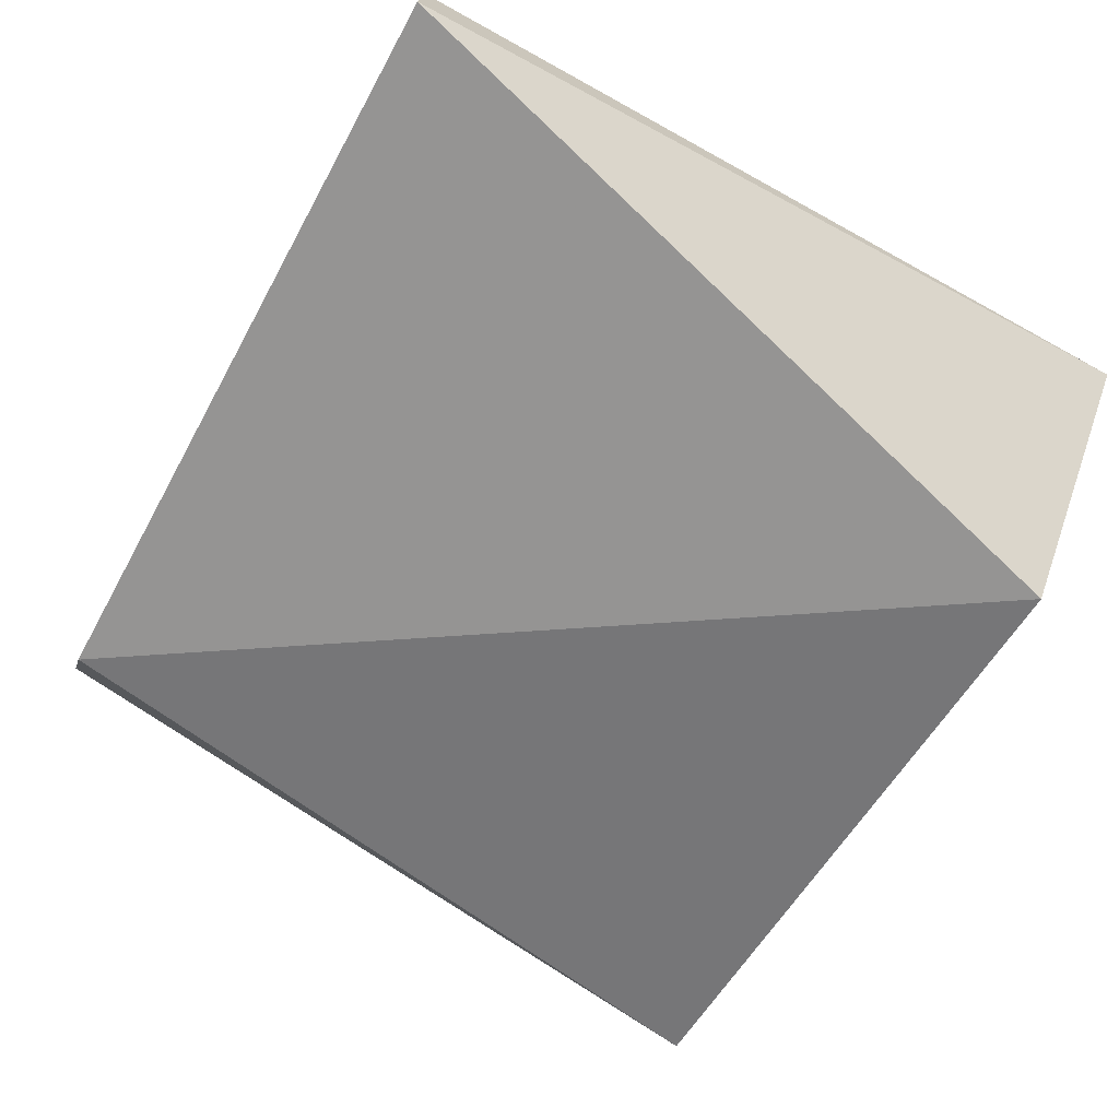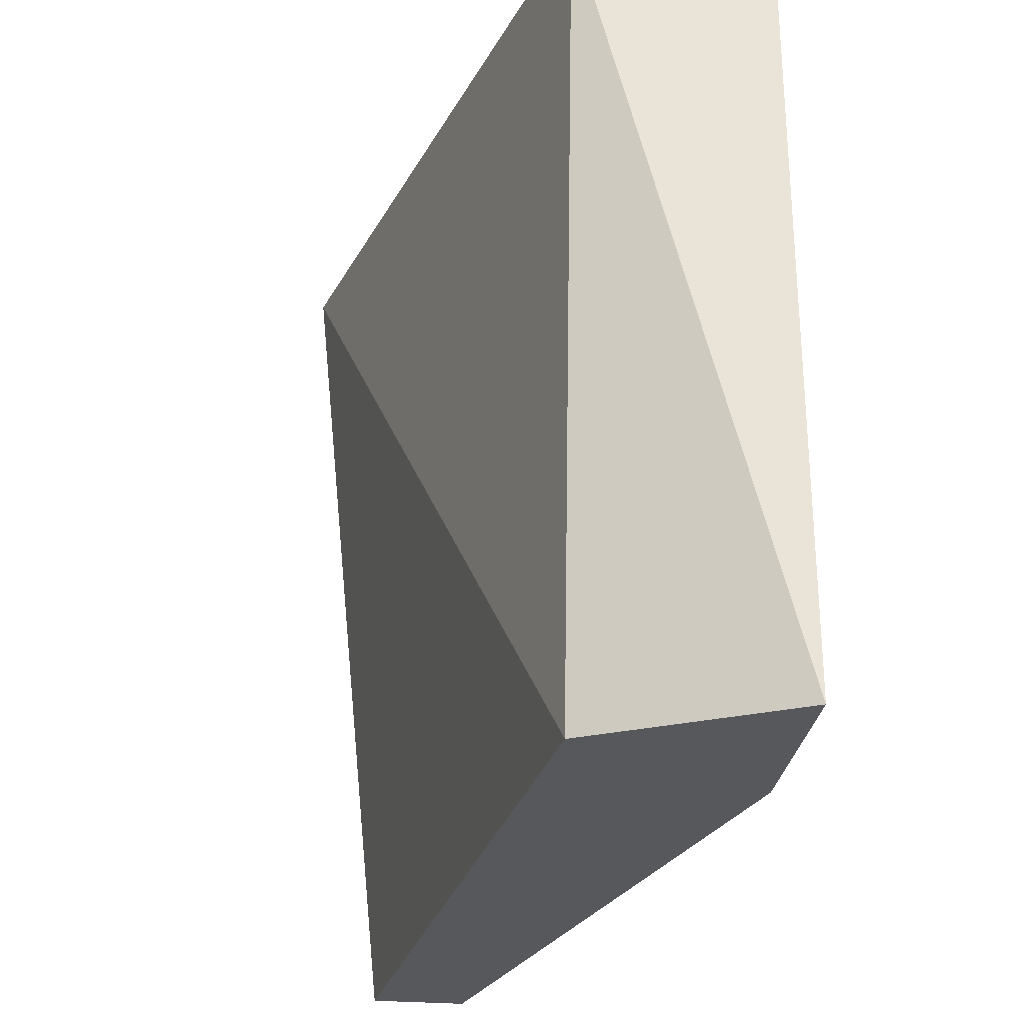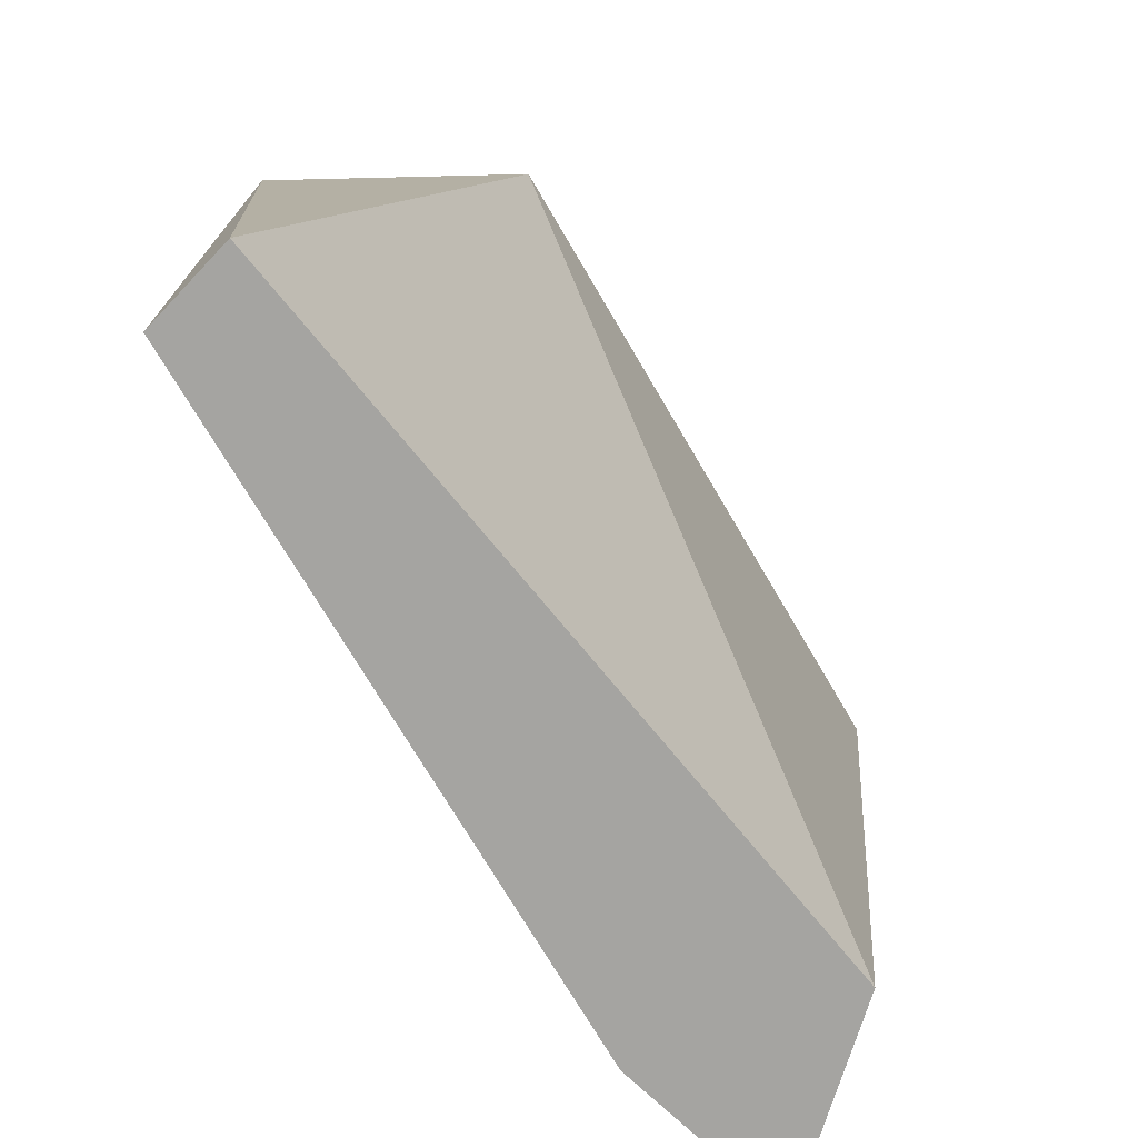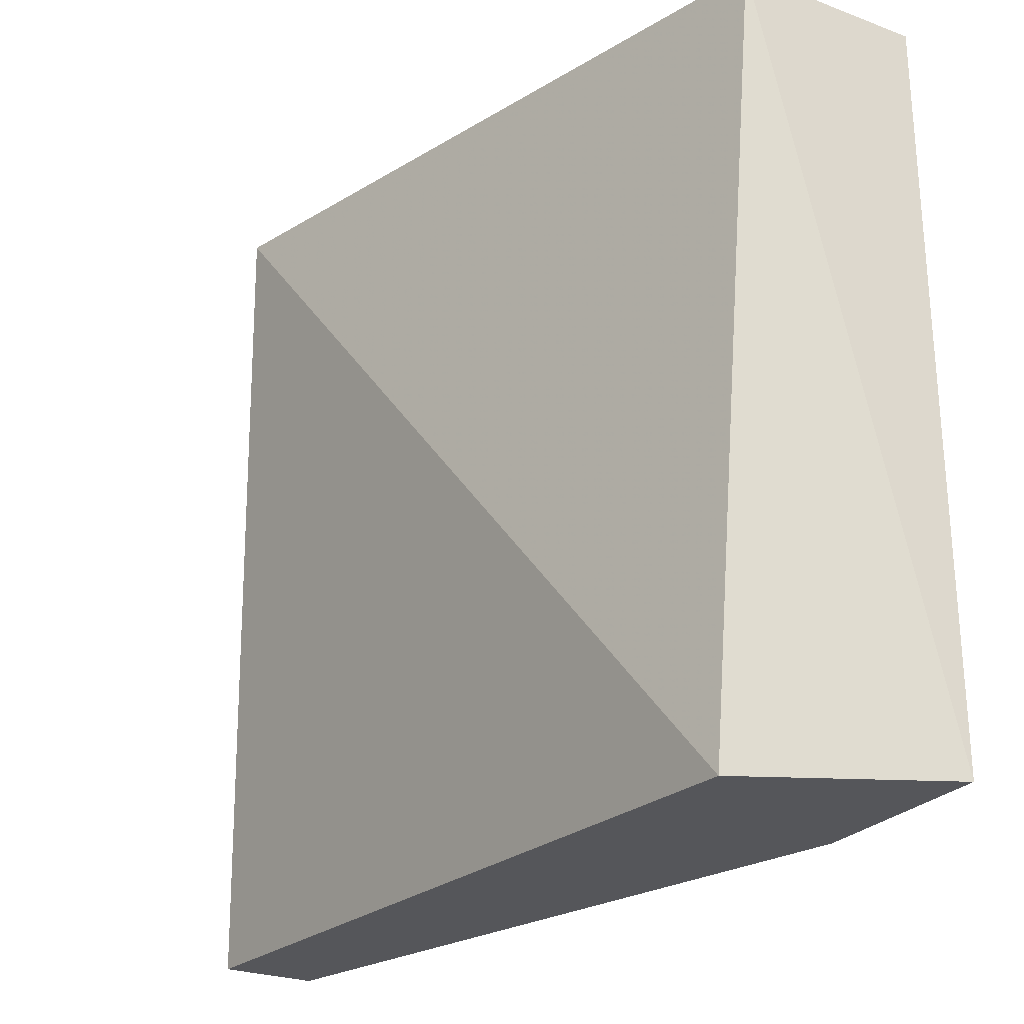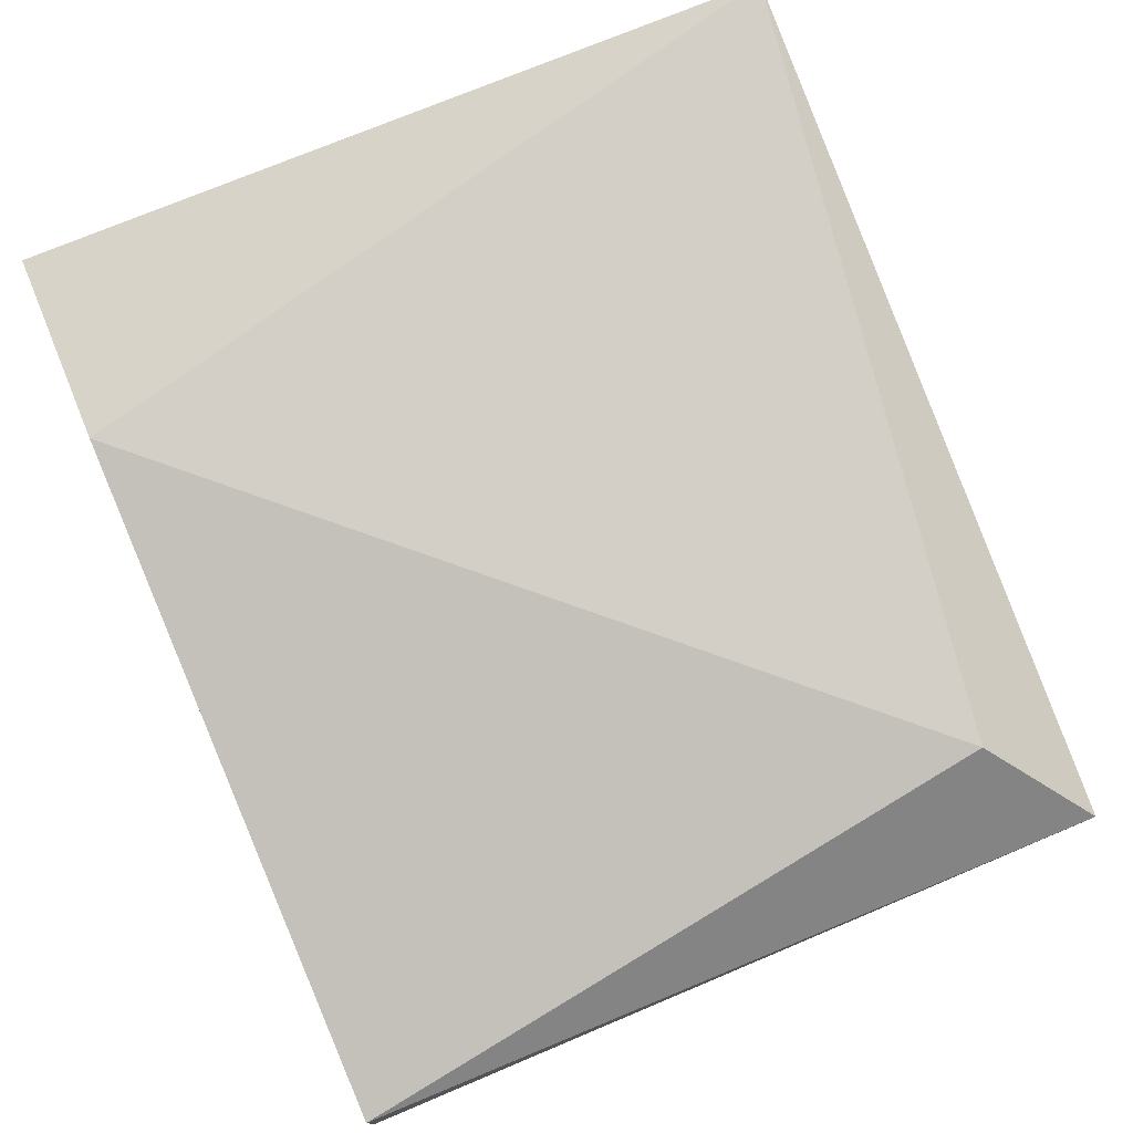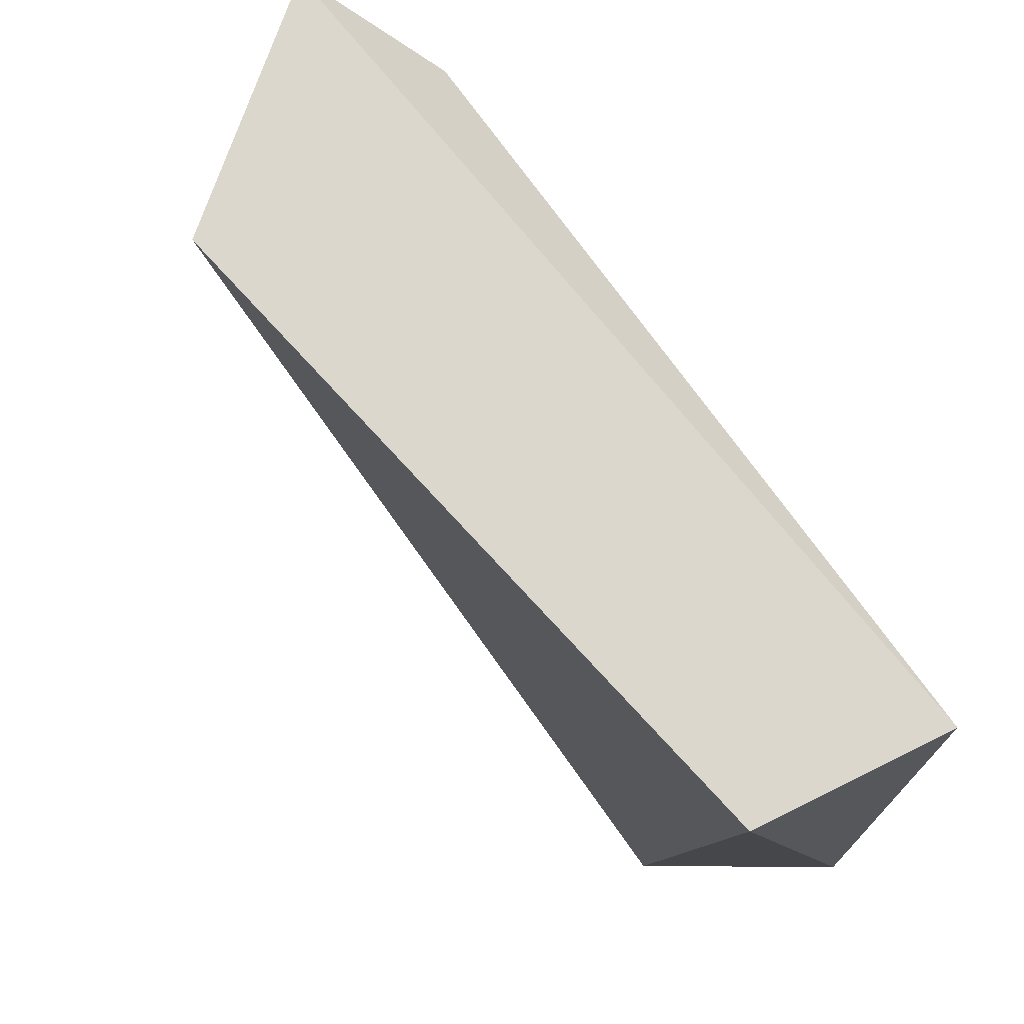
<metadata>
{"format":"obj","ext":"obj","renderer":"f3d","projection":"perspective","resolution":1024,"background":"white","views":[{"elev":-71.5,"azim":-118.8,"up":"+Y"},{"elev":-27.9,"azim":82.7,"up":"+Z"},{"elev":-73.2,"azim":-43.6,"up":"+Z"},{"elev":-26.0,"azim":59.4,"up":"+Z"},{"elev":75.9,"azim":-112.4,"up":"+Y"},{"elev":72.9,"azim":63.7,"up":"+Z"}]}
</metadata>
<code>
v -0.01134 0.02101 0.01975
v -0.01134 0.02101 0.00974
v -0.01134 0.01976 0.00974
v -0.008839 0.01851 0.01975
v -0.002587 0.02351 0.00974
v -0.01009 0.02226 0.0185
v -0.001337 0.02101 0.00974
v -8.5e-05 0.02351 0.01975
v -8.5e-05 0.02351 0.00974
v -8.5e-05 0.02101 0.01975
f 10 7 9
f 2 3 1
f 8 1 4
f 1 3 4
f 4 3 7
f 3 2 7
f 7 2 5
f 8 4 10
f 4 7 10
f 2 1 6
f 1 8 6
f 5 2 6
f 8 5 6
f 7 5 9
f 5 8 9
f 8 10 9

</code>
